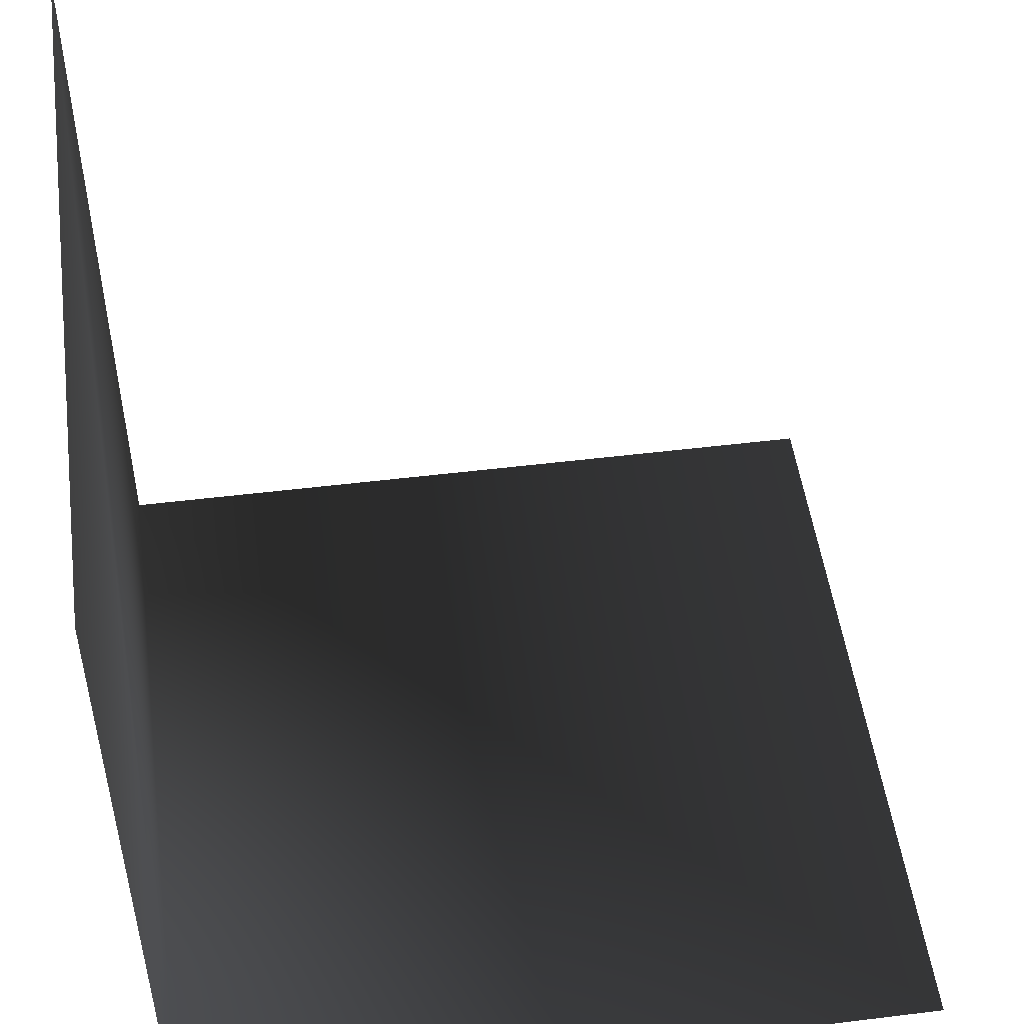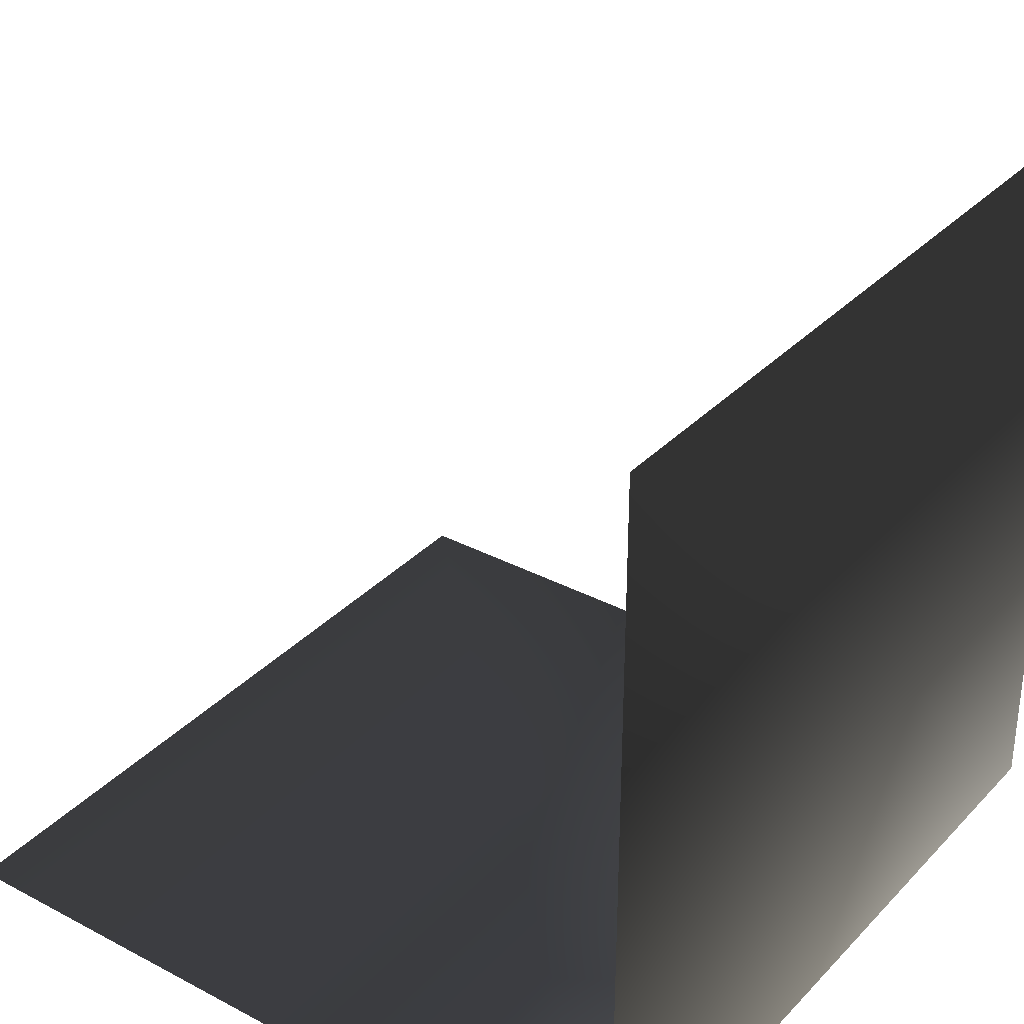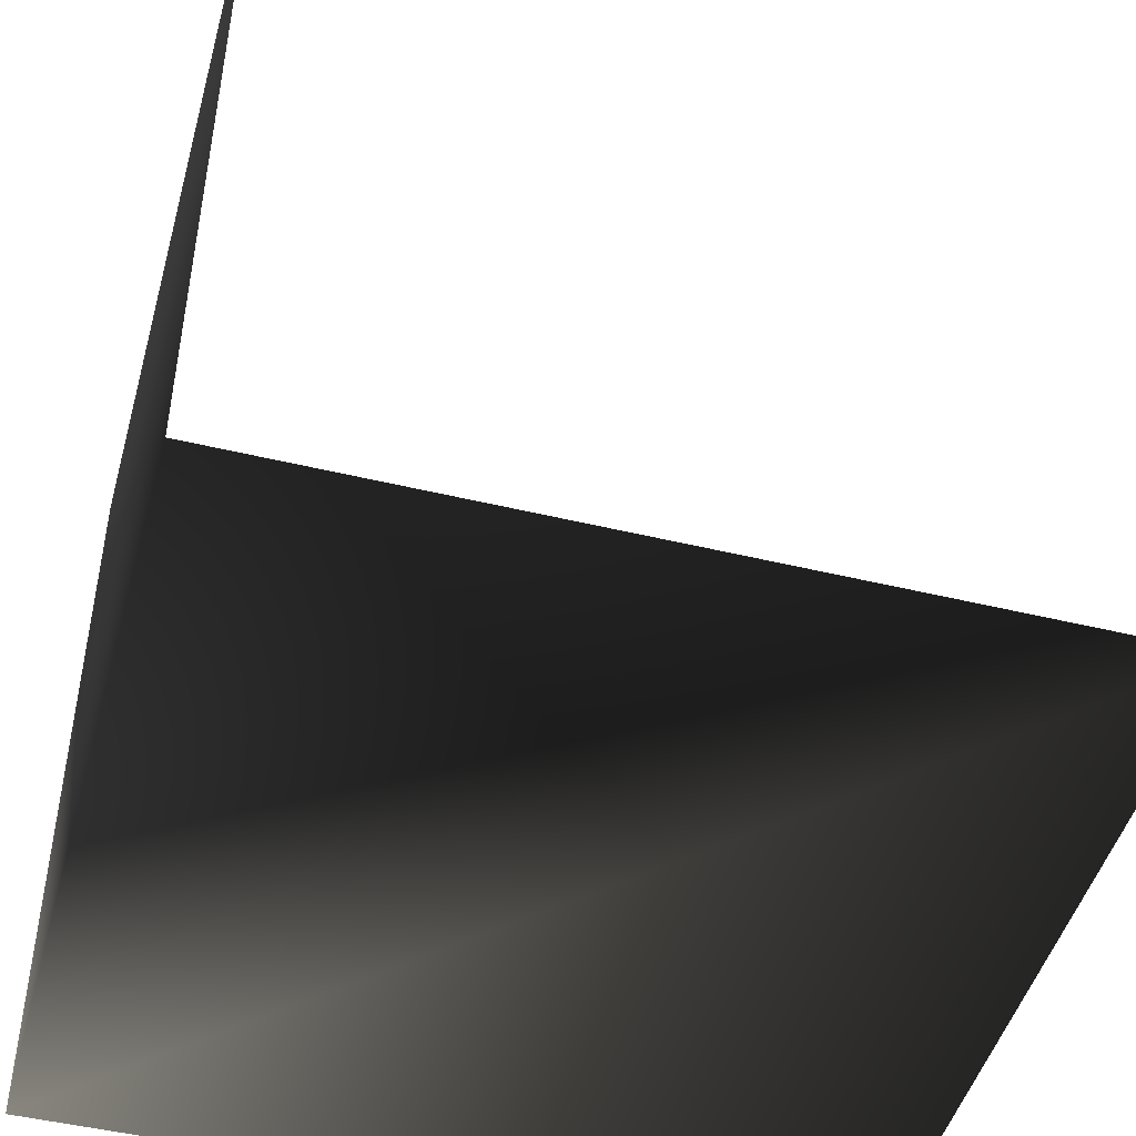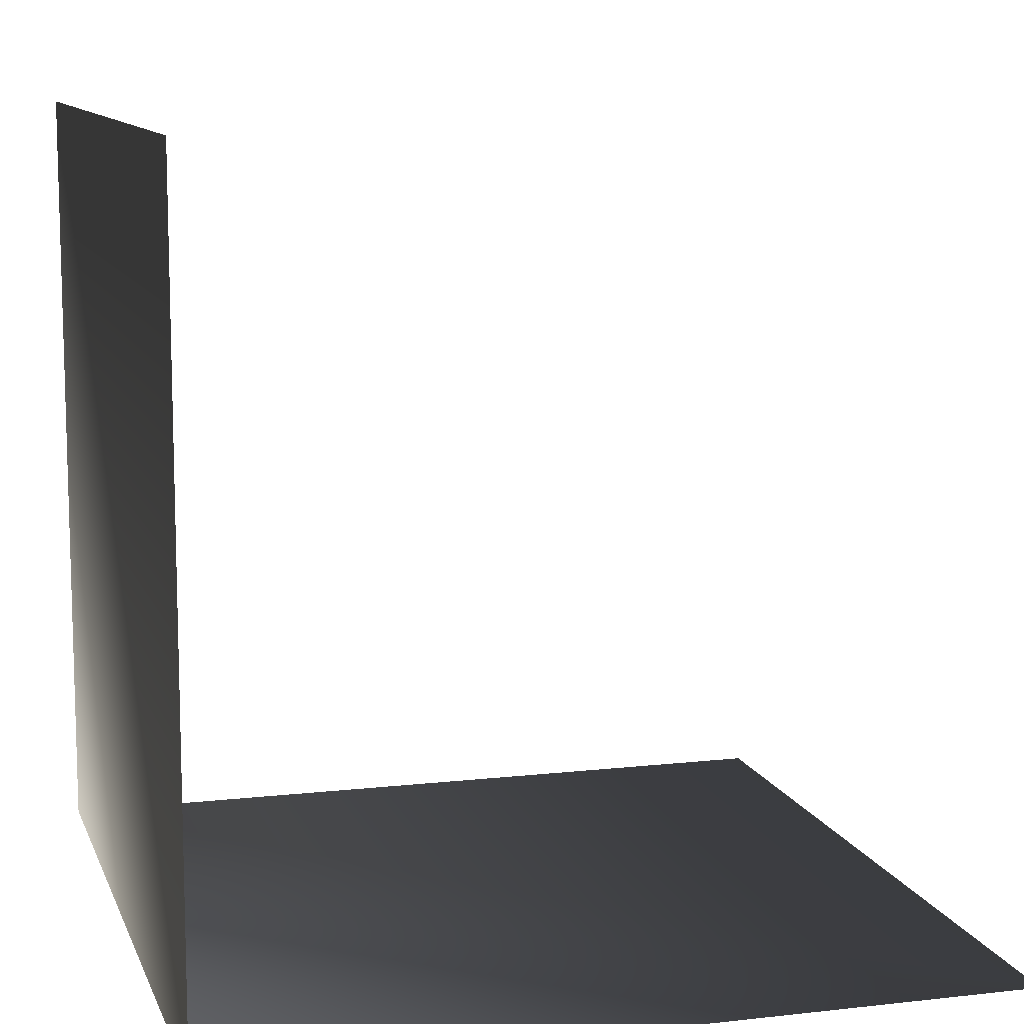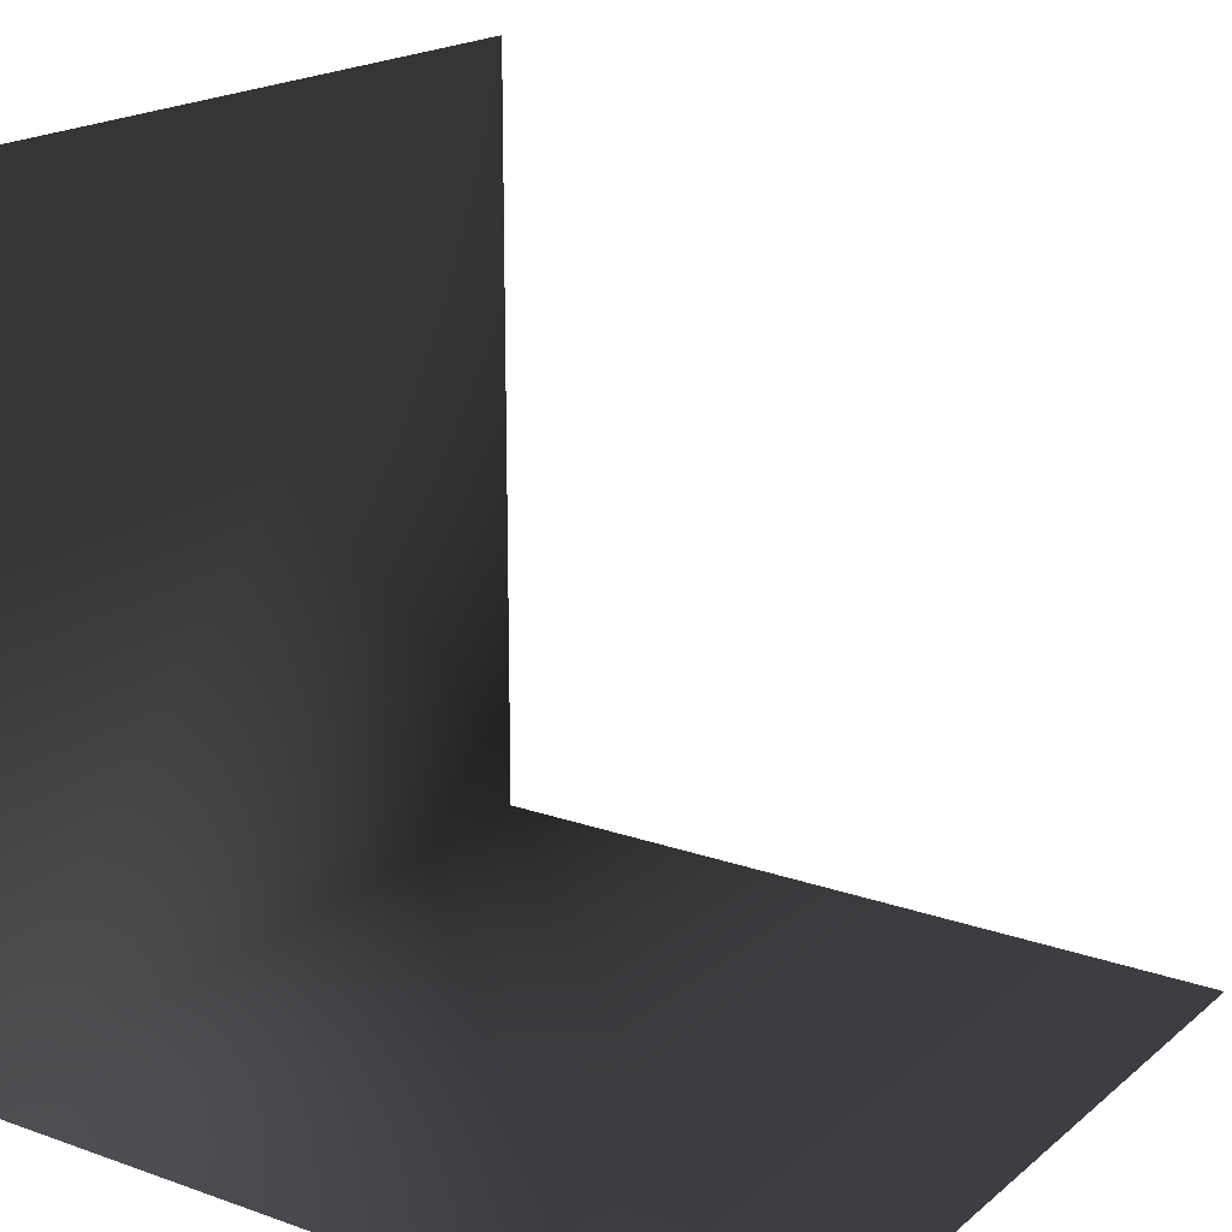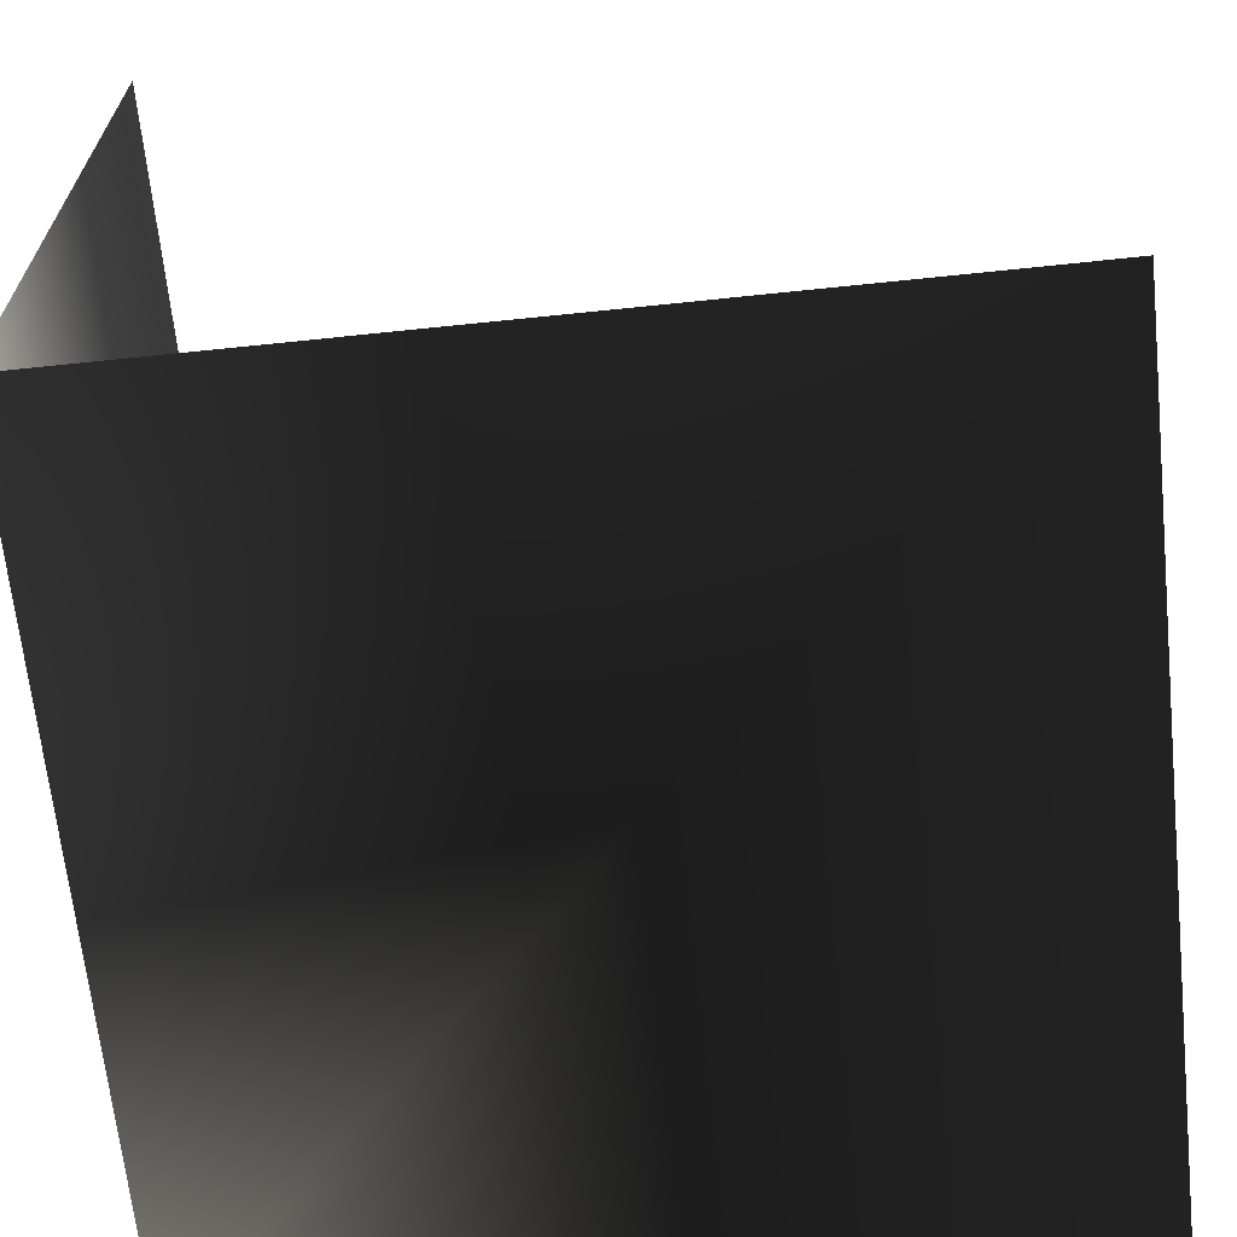
<metadata>
{"format":"obj","ext":"obj","renderer":"f3d","projection":"perspective","resolution":1024,"background":"white","views":[{"elev":50.3,"azim":-97.7,"up":"+Y"},{"elev":33.1,"azim":-54.0,"up":"+Z"},{"elev":-47.4,"azim":-105.3,"up":"+Y"},{"elev":10.8,"azim":74.2,"up":"+Z"},{"elev":19.0,"azim":123.8,"up":"+Z"},{"elev":-66.3,"azim":96.0,"up":"+Z"}]}
</metadata>
<code>
v -0.1 -0.1 -0.1
v 0.1 -0.1 -0.1
v -0.1 0.1 -0.1
v 0.1 0.1 -0.1
v -0.1 -0.1 0.1
v 0.1 -0.1 0.1
f 1 2 4 3
f 2 1 5 6

</code>
